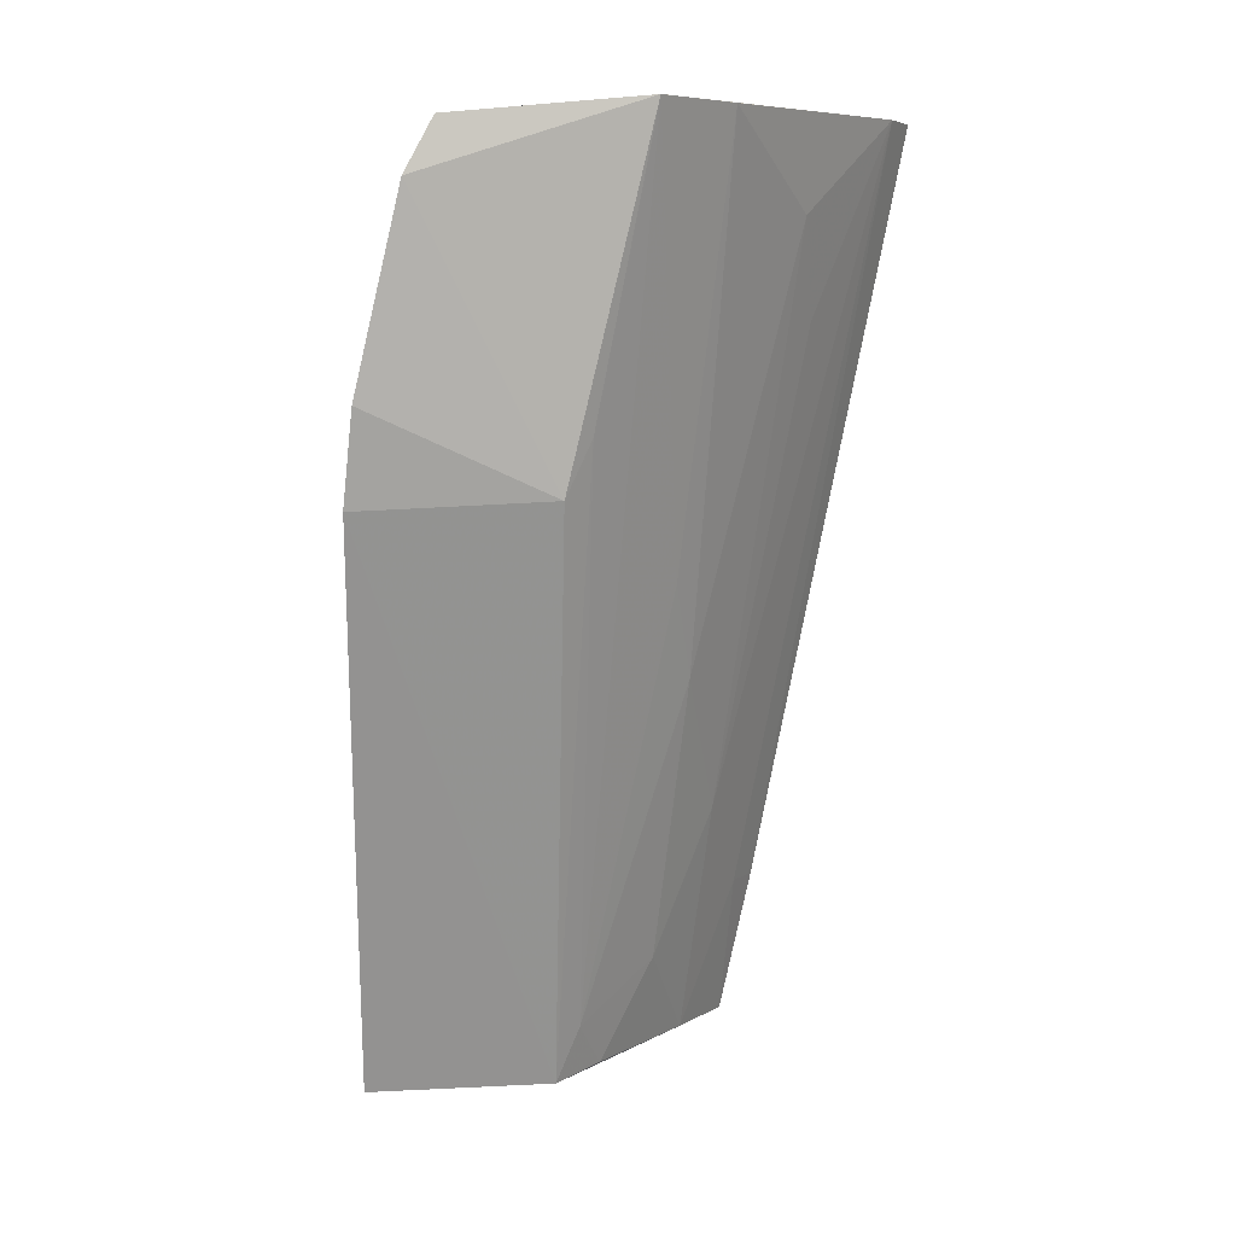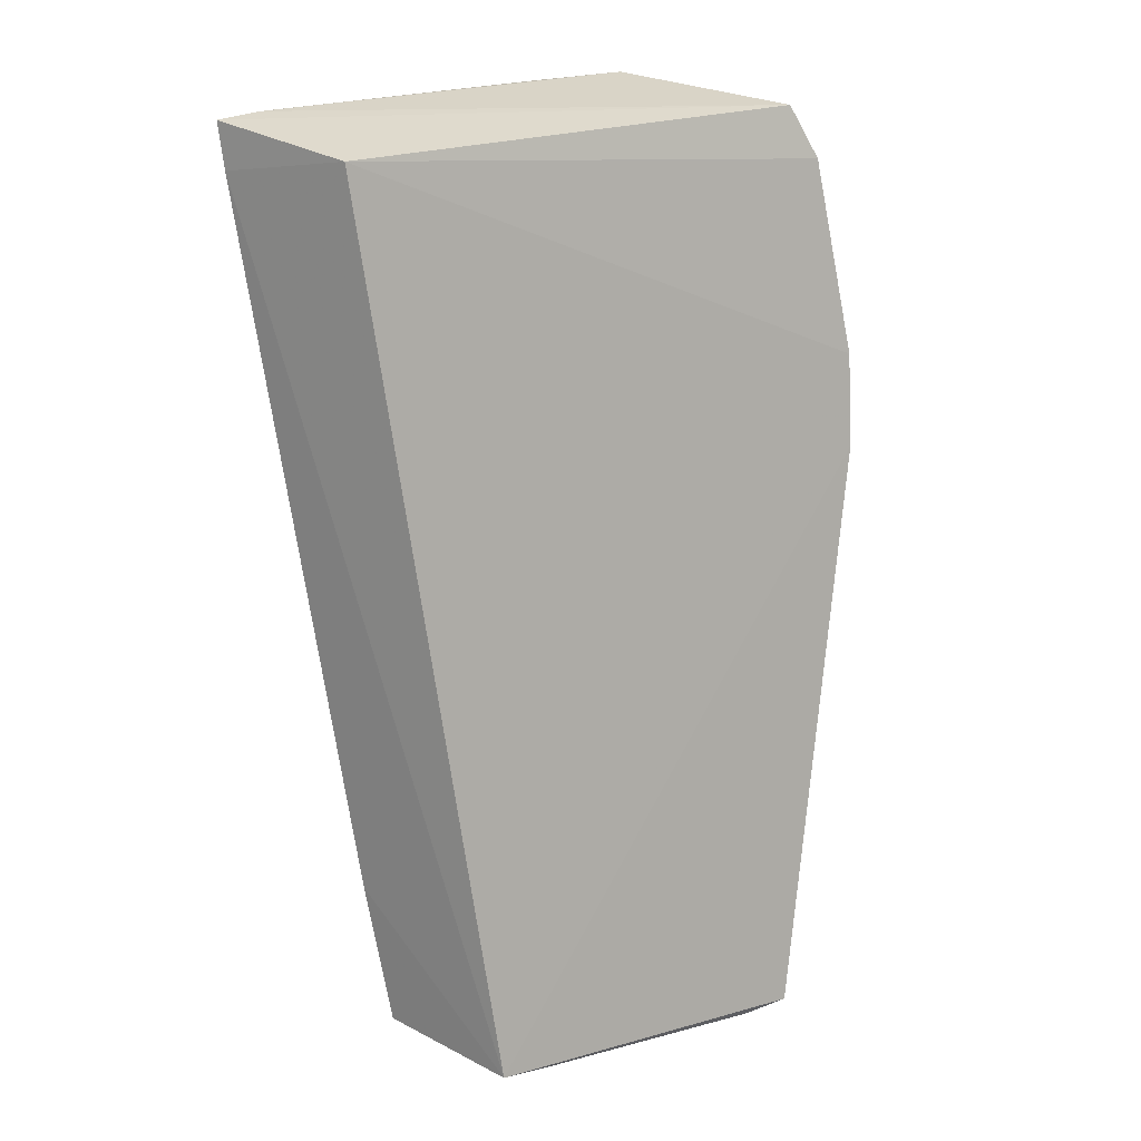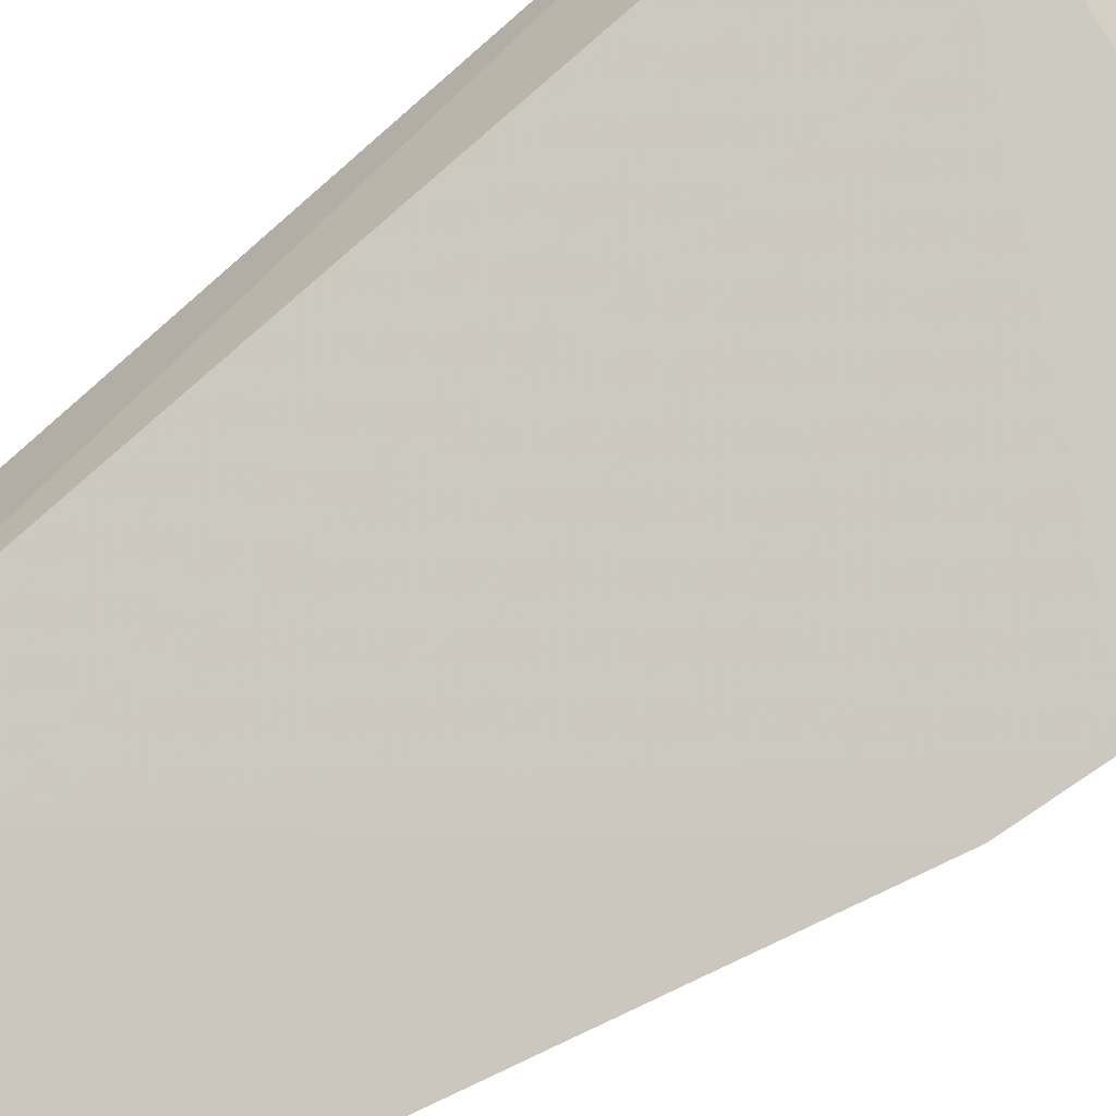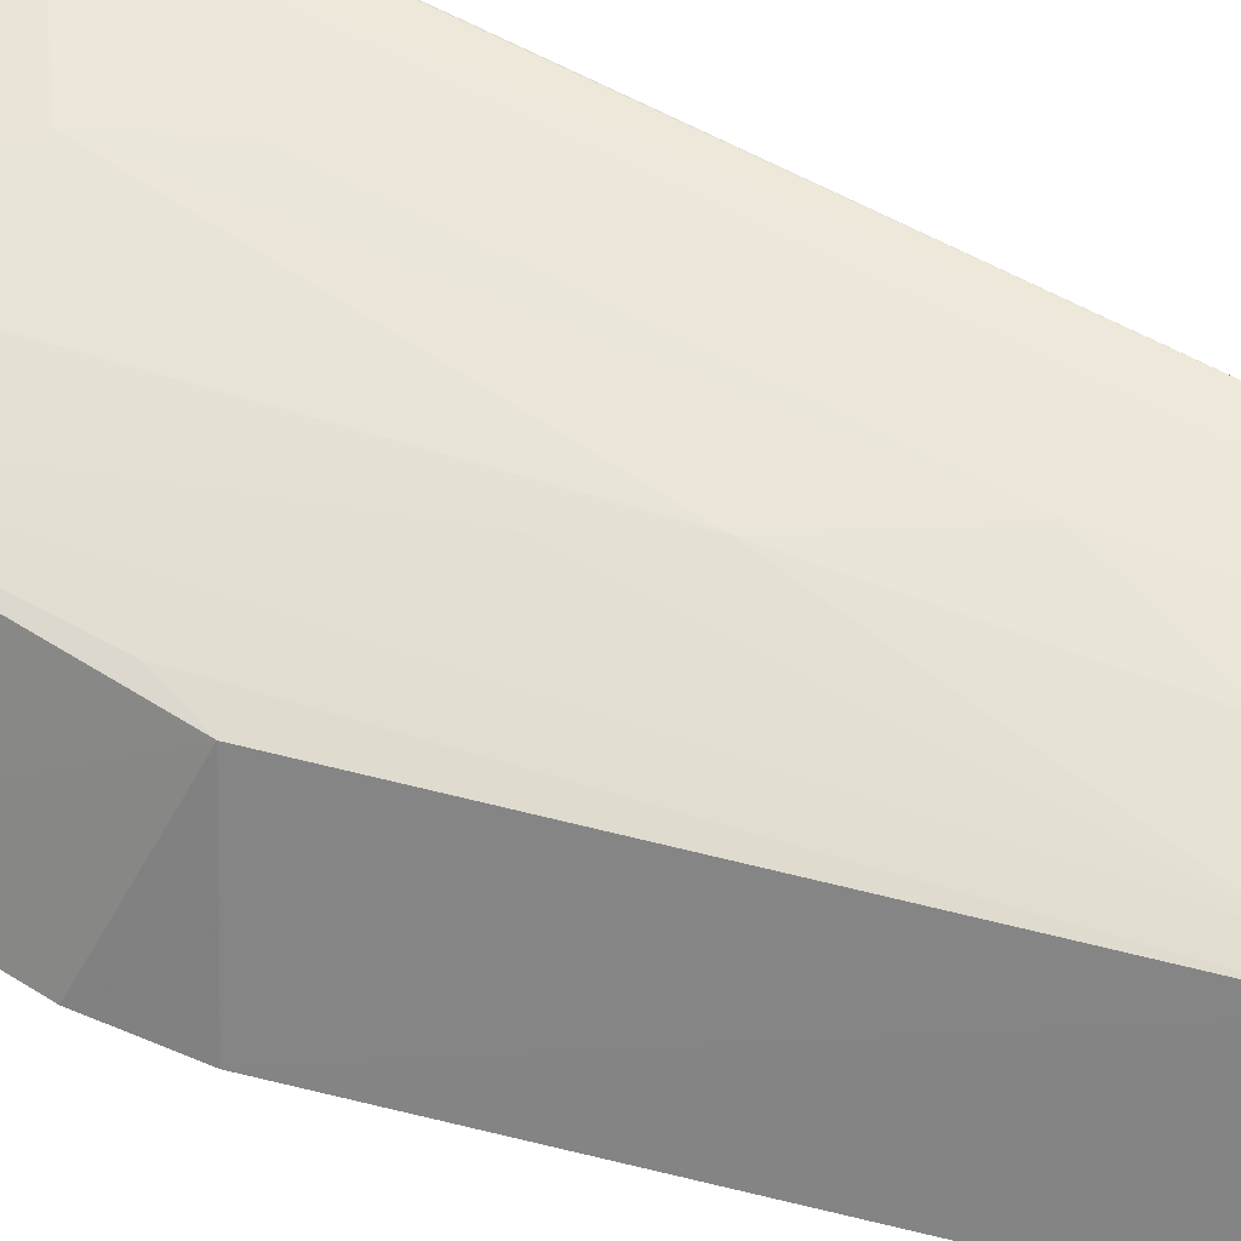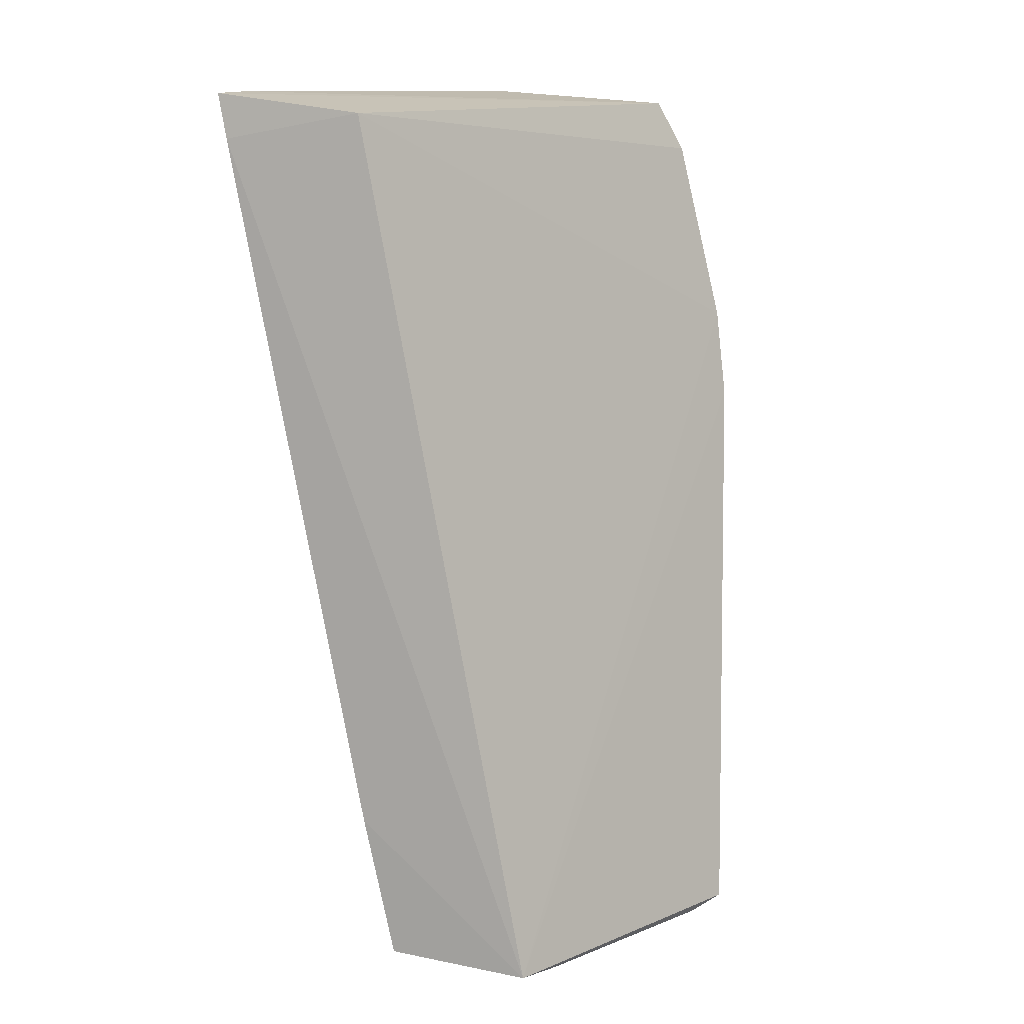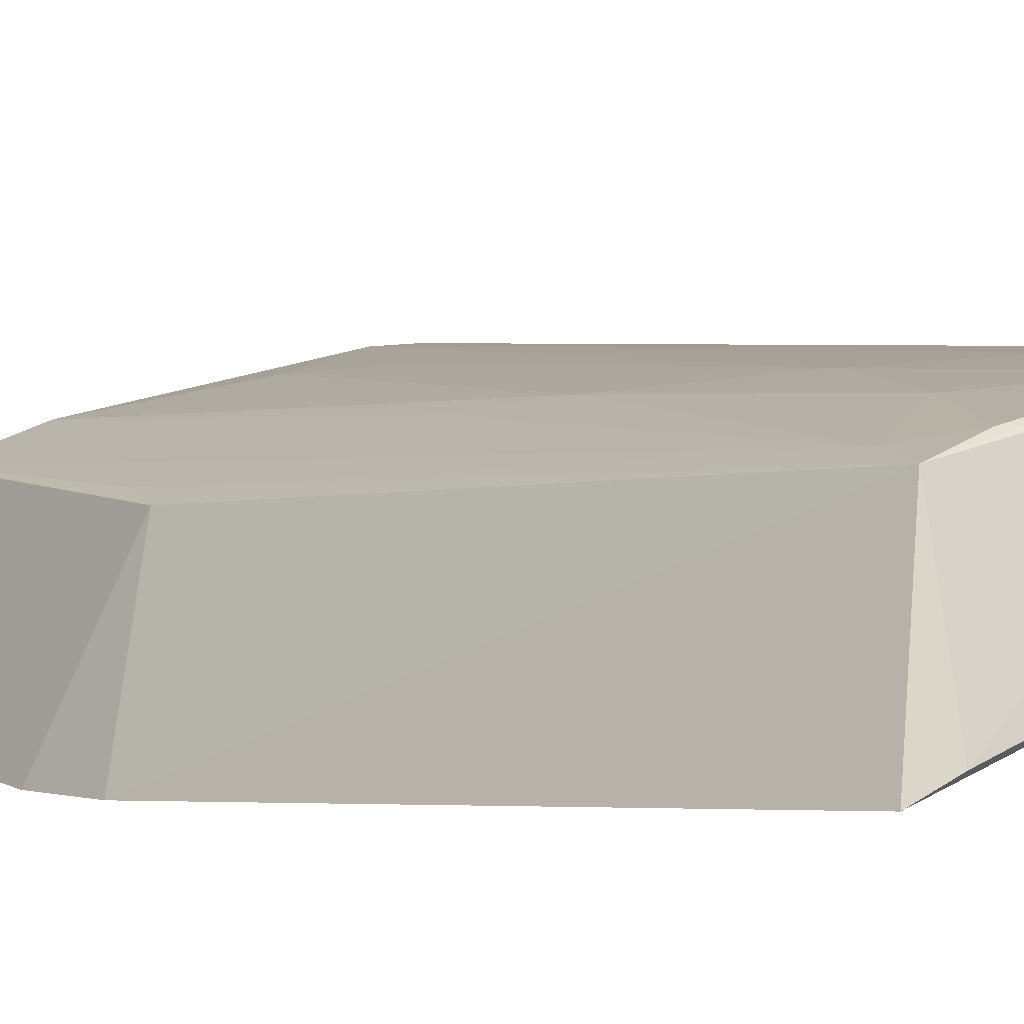
<metadata>
{"format":"obj","ext":"obj","renderer":"f3d","projection":"perspective","resolution":1024,"background":"white","views":[{"elev":8.3,"azim":105.3,"up":"+Z"},{"elev":23.6,"azim":-49.8,"up":"+Z"},{"elev":-70.0,"azim":-50.3,"up":"+Y"},{"elev":36.6,"azim":118.1,"up":"+Y"},{"elev":12.1,"azim":-68.7,"up":"+Z"},{"elev":-10.6,"azim":145.6,"up":"+Y"}]}
</metadata>
<code>
v 0.02436 0.04034 0.0607
v 0.02616 0.03262 0.05828
v 0.01954 0.03542 0.0274
v 0.009403 0.03894 0.02734
v 0.009967 0.0402 0.05988
v 0.02067 0.02873 0.02683
v 0.01591 0.04325 0.05727
v 0.02466 0.03734 0.04828
v 0.02557 0.03351 0.06018
v 0.01929 0.02954 0.02652
v 0.0263 0.03092 0.05125
v 0.01735 0.03964 0.04155
v 0.009324 0.04565 0.0606
v 0.02412 0.03813 0.05024
v 0.02592 0.03042 0.04787
v 0.009735 0.03359 0.02697
v 0.02104 0.04198 0.06064
v 0.01903 0.03616 0.02935
v 0.01403 0.03968 0.03627
v 0.01101 0.04534 0.06067
v 0.01179 0.03294 0.02668
v 0.009303 0.04011 0.03271
v 0.009256 0.0453 0.05893
v 0.0126 0.03816 0.02753
v 0.01905 0.03958 0.04503
v 0.01581 0.03795 0.0311
v 0.0141 0.04311 0.05371
v 0.01082 0.03979 0.03279
v 0.01745 0.03643 0.02759
f 8 1 2
f 9 5 2
f 9 2 1
f 10 4 3
f 10 3 6
f 11 2 5
f 11 8 2
f 13 5 9
f 14 8 3
f 14 1 8
f 15 6 3
f 15 3 8
f 15 8 11
f 16 10 6
f 16 6 15
f 16 15 11
f 16 11 5
f 17 12 7
f 18 14 3
f 18 1 14
f 19 7 12
f 20 13 9
f 20 9 1
f 20 1 17
f 20 17 7
f 21 16 4
f 21 4 10
f 21 10 16
f 22 4 16
f 22 13 20
f 23 16 5
f 23 5 13
f 23 22 16
f 23 13 22
f 24 3 4
f 25 17 1
f 25 1 18
f 25 18 12
f 25 12 17
f 26 19 12
f 26 12 18
f 26 24 19
f 27 20 7
f 27 7 19
f 27 19 20
f 28 22 20
f 28 20 19
f 28 4 22
f 28 24 4
f 28 19 24
f 29 26 18
f 29 18 3
f 29 3 24
f 29 24 26

</code>
